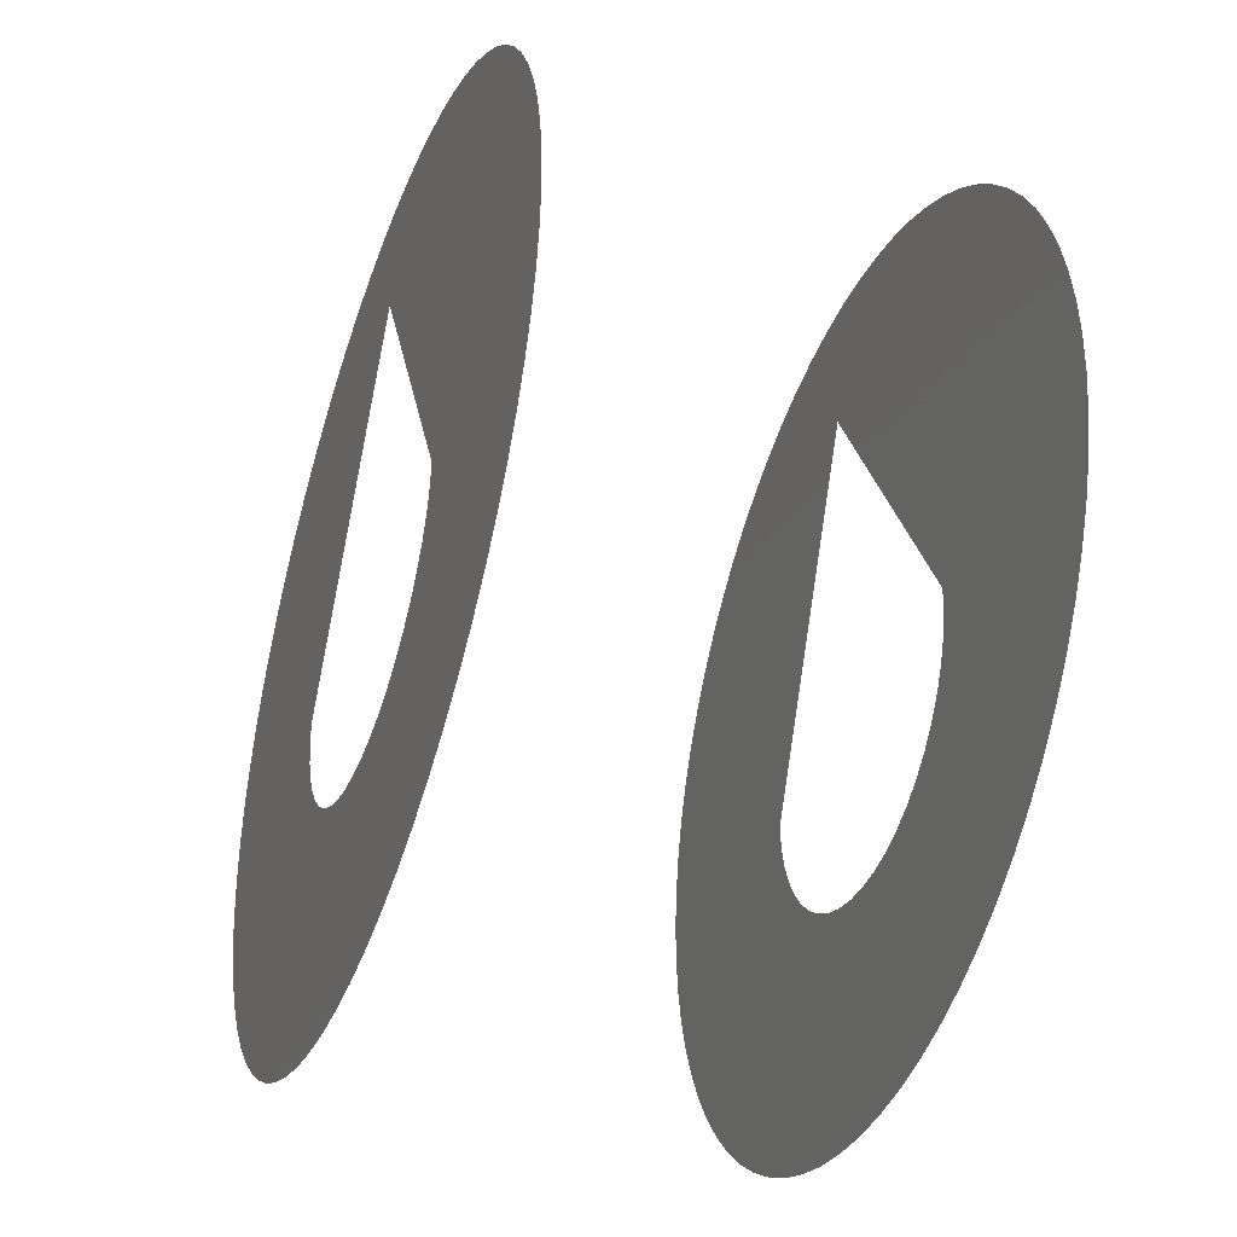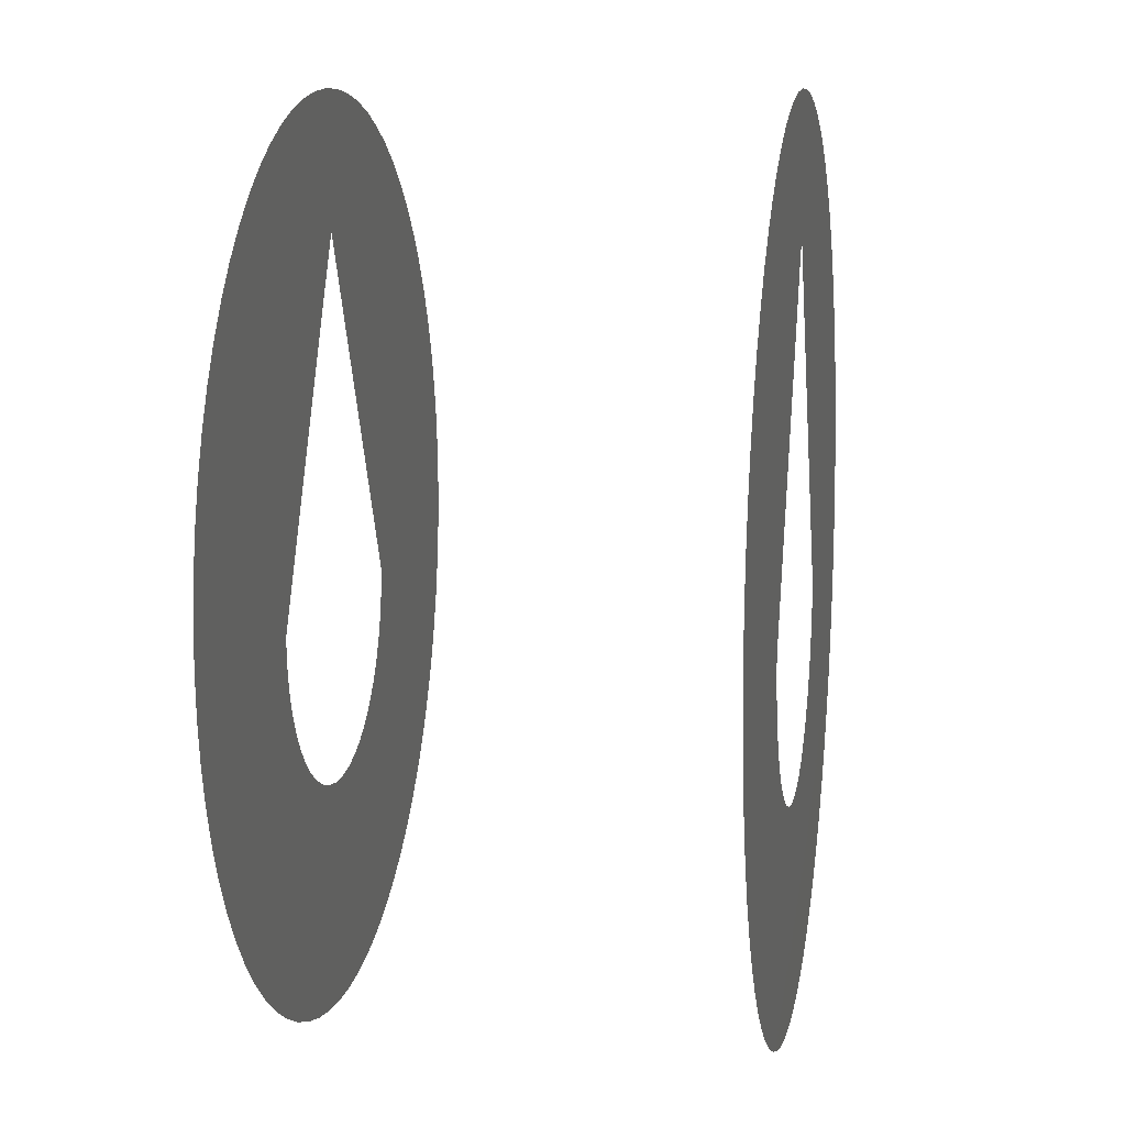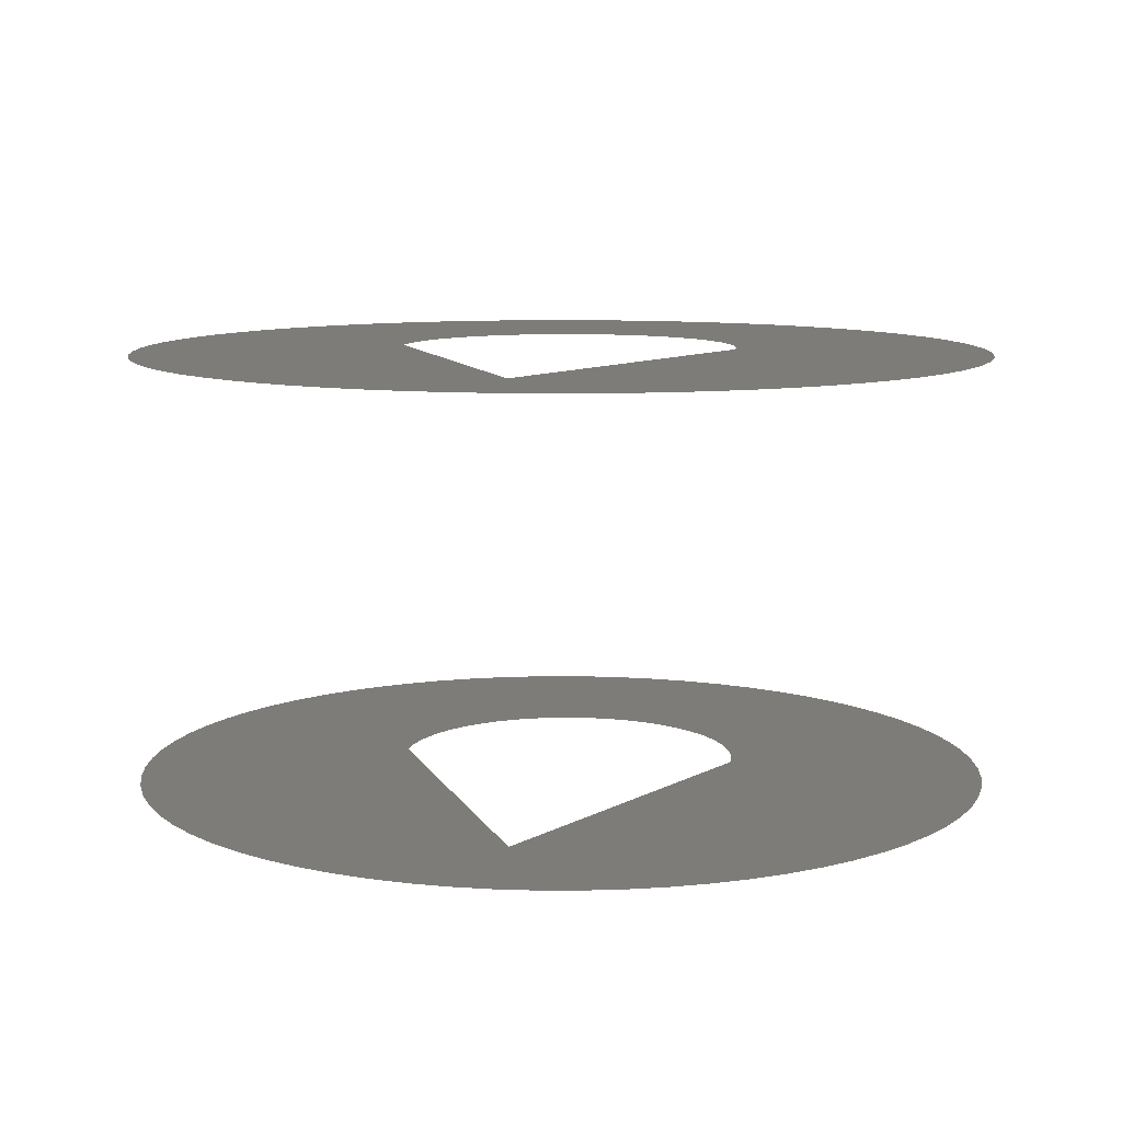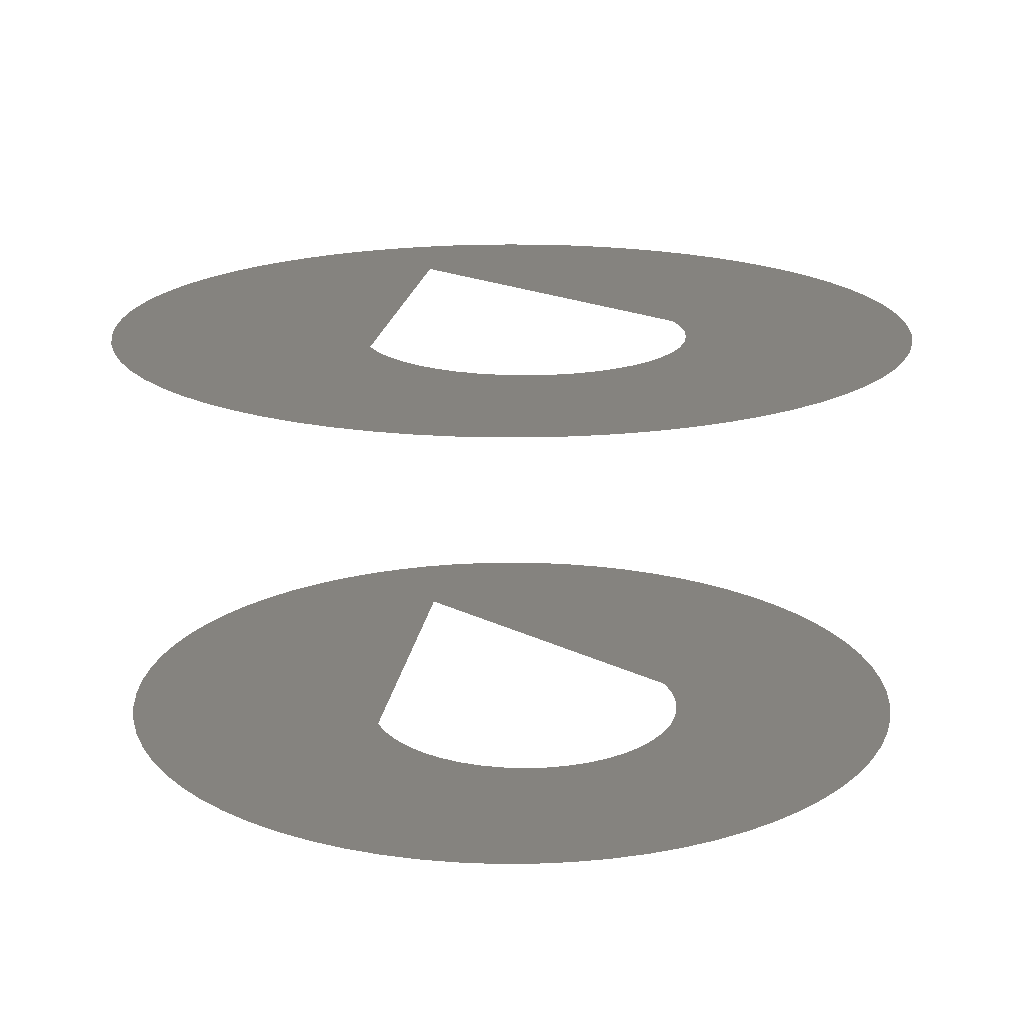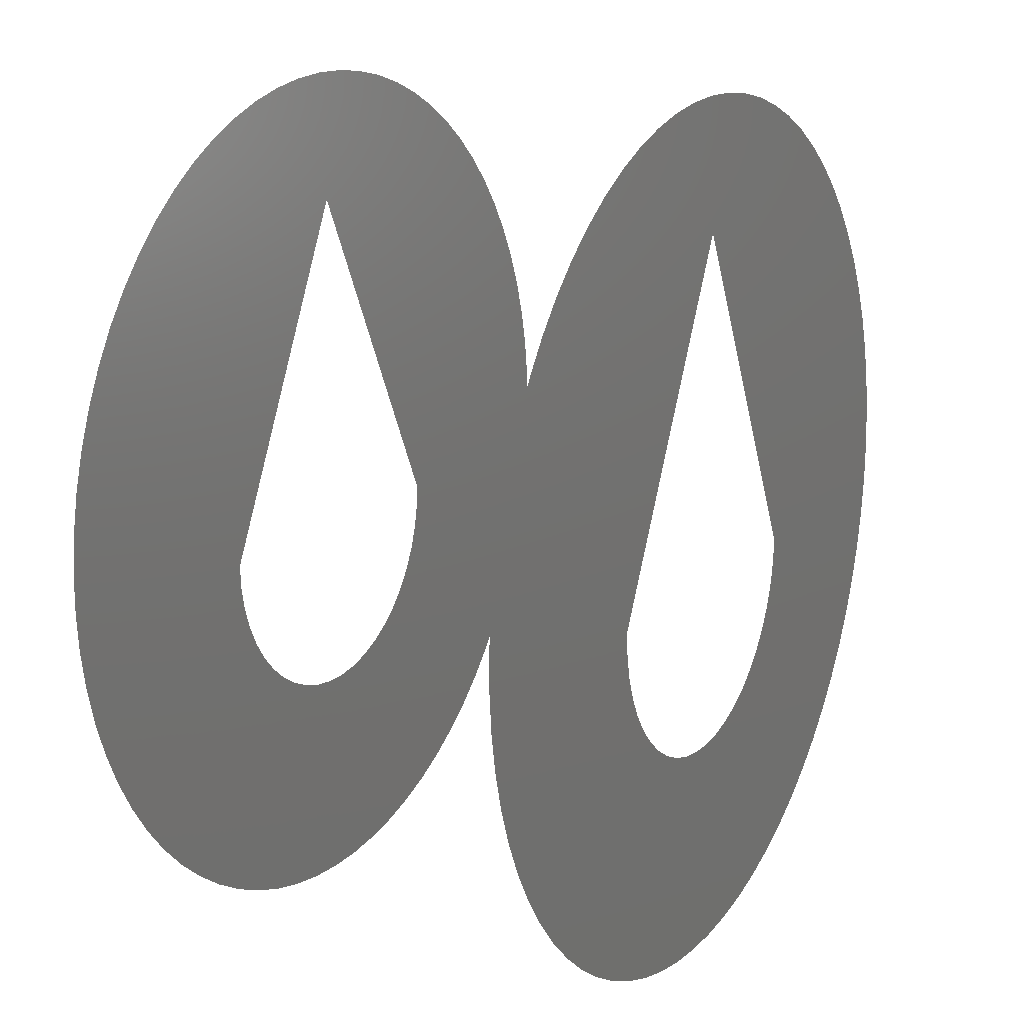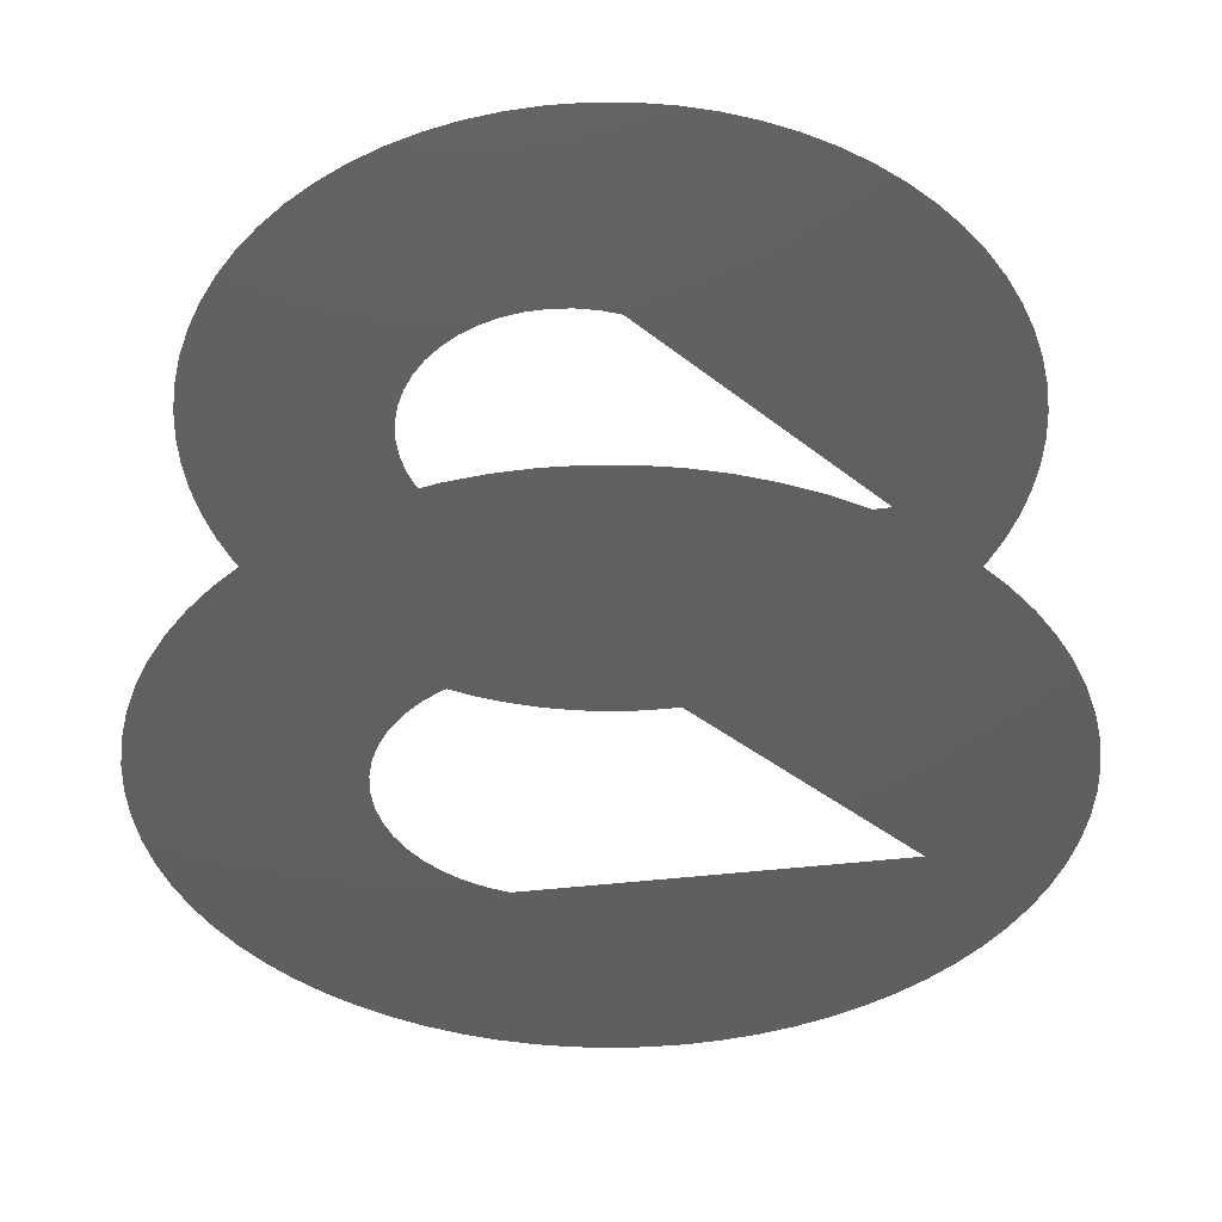
<metadata>
{"format":"stl","ext":"stl","renderer":"f3d","projection":"perspective","resolution":1024,"background":"white","views":[{"elev":-40.5,"azim":-110.0,"up":"+Z"},{"elev":10.1,"azim":100.2,"up":"+Z"},{"elev":9.7,"azim":9.2,"up":"+Y"},{"elev":18.5,"azim":160.8,"up":"+Y"},{"elev":15.9,"azim":118.8,"up":"+Z"},{"elev":-40.0,"azim":-107.8,"up":"+Y"}]}
</metadata>
<code>
# stl→obj: 192 verts, 192 faces
v 0.01106 -0.25 0.5499
v -0.03316 -0.25 0.5489
v 0 -0.25 0.4
v 0.4995 -0.25 0.07212
v 0.2 -0.25 3.102e-17
v 0.4995 -0.25 0.02788
v -0.1926 -0.25 -0.05396
v -0.4518 -0.25 -0.1641
v -0.1834 -0.25 -0.07968
v -0.469 -0.25 -0.1233
v 0.0552 -0.25 0.5469
v -0.3496 -0.25 0.4074
v -0.3798 -0.25 0.3751
v -0.2 -0.25 2.776e-17
v 0.4956 -0.25 0.1162
v -0.04069 -0.25 -0.1958
v -0.06698 -0.25 -0.1885
v -0.1205 -0.25 -0.4353
v 0.0989 -0.25 0.5401
v 0.4878 -0.25 0.1597
v -0.07712 -0.25 -0.444
v 0.1418 -0.25 0.5295
v 0.3651 -0.25 -0.2916
v 0.1551 -0.25 -0.1262
v 0.3335 -0.25 -0.3226
v 0.4762 -0.25 0.2024
v 0.1709 -0.25 -0.1039
v -0.1981 -0.25 -0.02723
v 0.1837 -0.25 0.5151
v -0.4825 -0.25 -0.08119
v 0.4609 -0.25 0.2439
v -0.4922 -0.25 -0.03803
v 0.224 -0.25 0.497
v 0.4419 -0.25 0.2839
v 0.3939 -0.25 -0.258
v -0.01365 -0.25 -0.1995
v -0.03316 -0.25 -0.4489
v 0.01106 -0.25 -0.4499
v 0.2627 -0.25 0.4755
v -0.498 -0.25 0.09419
v -0.5 -0.25 0.05
v -0.4922 -0.25 0.138
v 0.4195 -0.25 0.322
v -0.4825 -0.25 0.1812
v -0.469 -0.25 0.2233
v 0.2992 -0.25 0.4506
v -0.498 -0.25 0.00581
v 0.3939 -0.25 0.358
v 0.3335 -0.25 0.4226
v -0.4518 -0.25 0.2641
v 0.3651 -0.25 0.3916
v 0.01365 -0.25 -0.1995
v 0.0552 -0.25 -0.4469
v -0.1365 -0.25 -0.1462
v -0.3167 -0.25 -0.3369
v -0.2812 -0.25 -0.3634
v 0.4195 -0.25 -0.222
v 0.1834 -0.25 -0.07968
v 0.04069 -0.25 -0.1958
v 0.0989 -0.25 -0.4401
v -0.1551 -0.25 -0.1262
v -0.3496 -0.25 -0.3074
v -0.3798 -0.25 -0.2751
v -0.4312 -0.25 0.3032
v 0.06698 -0.25 -0.1885
v 0.1418 -0.25 -0.4295
v 0.1837 -0.25 -0.4151
v -0.1153 -0.25 -0.1634
v 0.4419 -0.25 -0.1839
v -0.2436 -0.25 -0.3867
v 0.1926 -0.25 -0.05396
v 0.09201 -0.25 -0.1776
v 0.224 -0.25 -0.397
v -0.1709 -0.25 -0.1039
v -0.4071 -0.25 -0.2403
v 0.4609 -0.25 -0.1439
v -0.4071 -0.25 0.3403
v 0.4762 -0.25 -0.1024
v 0.1981 -0.25 -0.02723
v 0.1153 -0.25 -0.1634
v -0.09201 -0.25 -0.1776
v 0.2627 -0.25 -0.3755
v 0.2992 -0.25 -0.3506
v -0.204 -0.25 -0.4065
v -0.1629 -0.25 -0.4227
v -0.3167 -0.25 0.4369
v -0.2812 -0.25 0.4634
v -0.2436 -0.25 0.4867
v -0.204 -0.25 0.5065
v -0.1629 -0.25 0.5227
v -0.1205 -0.25 0.5353
v -0.4312 -0.25 -0.2032
v 0.4878 -0.25 -0.05972
v 0.1365 -0.25 -0.1462
v -0.07712 -0.25 0.544
v 0.4956 -0.25 -0.01618
v 0.01106 0.25 0.5499
v 0 0.25 0.4
v -0.03316 0.25 0.5489
v 0.4995 0.25 0.07212
v 0.4995 0.25 0.02788
v 0.2 0.25 -2.449e-17
v -0.1926 0.25 -0.05396
v -0.1834 0.25 -0.07968
v -0.4518 0.25 -0.1641
v -0.469 0.25 -0.1233
v 0.0552 0.25 0.5469
v -0.3496 0.25 0.4074
v -0.2 0.25 -2.776e-17
v -0.3798 0.25 0.3751
v 0.4956 0.25 0.1162
v -0.04069 0.25 -0.1958
v -0.1205 0.25 -0.4353
v -0.06698 0.25 -0.1885
v 0.0989 0.25 0.5401
v 0.4878 0.25 0.1597
v -0.07712 0.25 -0.444
v 0.1418 0.25 0.5295
v 0.3651 0.25 -0.2916
v 0.3335 0.25 -0.3226
v 0.1551 0.25 -0.1262
v 0.4762 0.25 0.2024
v 0.1709 0.25 -0.1039
v -0.1981 0.25 -0.02723
v 0.1837 0.25 0.5151
v -0.4825 0.25 -0.08119
v 0.4609 0.25 0.2439
v -0.4922 0.25 -0.03803
v 0.224 0.25 0.497
v 0.4419 0.25 0.2839
v 0.3939 0.25 -0.258
v -0.01365 0.25 -0.1995
v 0.01106 0.25 -0.4499
v -0.03316 0.25 -0.4489
v 0.2627 0.25 0.4755
v -0.5 0.25 0.05
v -0.498 0.25 0.09419
v -0.4922 0.25 0.138
v 0.4195 0.25 0.322
v -0.4825 0.25 0.1812
v -0.469 0.25 0.2233
v 0.2992 0.25 0.4506
v -0.498 0.25 0.00581
v 0.3939 0.25 0.358
v 0.3335 0.25 0.4226
v -0.4518 0.25 0.2641
v 0.3651 0.25 0.3916
v 0.01365 0.25 -0.1995
v 0.0552 0.25 -0.4469
v -0.1365 0.25 -0.1462
v -0.2812 0.25 -0.3634
v -0.3167 0.25 -0.3369
v 0.4195 0.25 -0.222
v 0.1834 0.25 -0.07968
v 0.04069 0.25 -0.1958
v 0.0989 0.25 -0.4401
v -0.1551 0.25 -0.1262
v -0.3496 0.25 -0.3074
v -0.3798 0.25 -0.2751
v -0.4312 0.25 0.3032
v 0.06698 0.25 -0.1885
v 0.1837 0.25 -0.4151
v 0.1418 0.25 -0.4295
v -0.1153 0.25 -0.1634
v 0.4419 0.25 -0.1839
v -0.2436 0.25 -0.3867
v 0.1926 0.25 -0.05396
v 0.09201 0.25 -0.1776
v 0.224 0.25 -0.397
v -0.1709 0.25 -0.1039
v -0.4071 0.25 -0.2403
v 0.4609 0.25 -0.1439
v -0.4071 0.25 0.3403
v 0.4762 0.25 -0.1024
v 0.1981 0.25 -0.02723
v 0.1153 0.25 -0.1634
v -0.09201 0.25 -0.1776
v 0.2992 0.25 -0.3506
v 0.2627 0.25 -0.3755
v -0.1629 0.25 -0.4227
v -0.204 0.25 -0.4065
v -0.3167 0.25 0.4369
v -0.2812 0.25 0.4634
v -0.2436 0.25 0.4867
v -0.204 0.25 0.5065
v -0.1629 0.25 0.5227
v -0.1205 0.25 0.5353
v -0.4312 0.25 -0.2032
v 0.4878 0.25 -0.05972
v 0.1365 0.25 -0.1462
v -0.07712 0.25 0.544
v 0.4956 0.25 -0.01618
f 1 2 3
f 4 5 6
f 7 8 9
f 7 10 8
f 11 1 3
f 12 13 14
f 15 5 4
f 16 17 18
f 19 11 3
f 20 5 15
f 16 18 21
f 22 19 3
f 23 24 25
f 26 5 20
f 23 27 24
f 28 10 7
f 29 22 3
f 28 30 10
f 31 5 26
f 28 32 30
f 33 29 3
f 34 5 31
f 35 27 23
f 36 37 38
f 36 21 37
f 36 16 21
f 39 33 3
f 14 40 41
f 14 42 40
f 43 5 34
f 14 44 42
f 14 45 44
f 14 32 28
f 46 39 3
f 14 47 32
f 14 41 47
f 48 5 43
f 49 46 3
f 49 3 5
f 50 45 14
f 51 5 48
f 51 49 5
f 52 36 38
f 52 38 53
f 54 55 56
f 57 27 35
f 57 58 27
f 59 53 60
f 59 52 53
f 61 55 54
f 61 62 55
f 61 63 62
f 64 50 14
f 65 66 67
f 68 54 56
f 65 60 66
f 65 59 60
f 69 58 57
f 68 56 70
f 69 71 58
f 72 67 73
f 72 65 67
f 74 63 61
f 74 75 63
f 76 71 69
f 77 64 14
f 78 71 76
f 78 79 71
f 80 72 73
f 81 68 70
f 80 82 83
f 80 73 82
f 3 12 14
f 81 84 85
f 3 86 12
f 81 70 84
f 3 87 86
f 3 88 87
f 3 89 88
f 3 90 89
f 91 90 3
f 9 75 74
f 9 92 75
f 9 8 92
f 93 79 78
f 93 5 79
f 94 80 83
f 95 91 3
f 17 81 85
f 96 5 93
f 13 77 14
f 2 95 3
f 25 94 83
f 17 85 18
f 6 5 96
f 24 94 25
f 97 98 99
f 100 101 102
f 103 104 105
f 103 105 106
f 107 98 97
f 108 109 110
f 111 100 102
f 112 113 114
f 115 98 107
f 116 111 102
f 112 117 113
f 118 98 115
f 119 120 121
f 122 116 102
f 119 121 123
f 124 103 106
f 125 98 118
f 124 106 126
f 127 122 102
f 124 126 128
f 129 98 125
f 130 127 102
f 131 119 123
f 132 133 134
f 132 134 117
f 132 117 112
f 135 98 129
f 109 136 137
f 109 137 138
f 139 130 102
f 109 138 140
f 109 140 141
f 109 124 128
f 142 98 135
f 109 128 143
f 109 143 136
f 144 139 102
f 145 98 142
f 145 102 98
f 146 109 141
f 147 144 102
f 147 102 145
f 148 133 132
f 148 149 133
f 150 151 152
f 153 131 123
f 153 123 154
f 155 156 149
f 155 149 148
f 157 150 152
f 157 152 158
f 157 158 159
f 160 109 146
f 161 162 163
f 164 151 150
f 161 163 156
f 161 156 155
f 165 153 154
f 164 166 151
f 165 154 167
f 168 169 162
f 168 162 161
f 170 157 159
f 170 159 171
f 172 165 167
f 173 109 160
f 174 172 167
f 174 167 175
f 176 169 168
f 177 166 164
f 176 178 179
f 176 179 169
f 98 109 108
f 177 180 181
f 98 108 182
f 177 181 166
f 98 182 183
f 98 183 184
f 98 184 185
f 98 185 186
f 187 98 186
f 104 170 171
f 104 171 188
f 104 188 105
f 189 174 175
f 189 175 102
f 190 178 176
f 191 98 187
f 114 180 177
f 192 189 102
f 110 109 173
f 99 98 191
f 120 178 190
f 114 113 180
f 101 192 102
f 121 120 190

</code>
